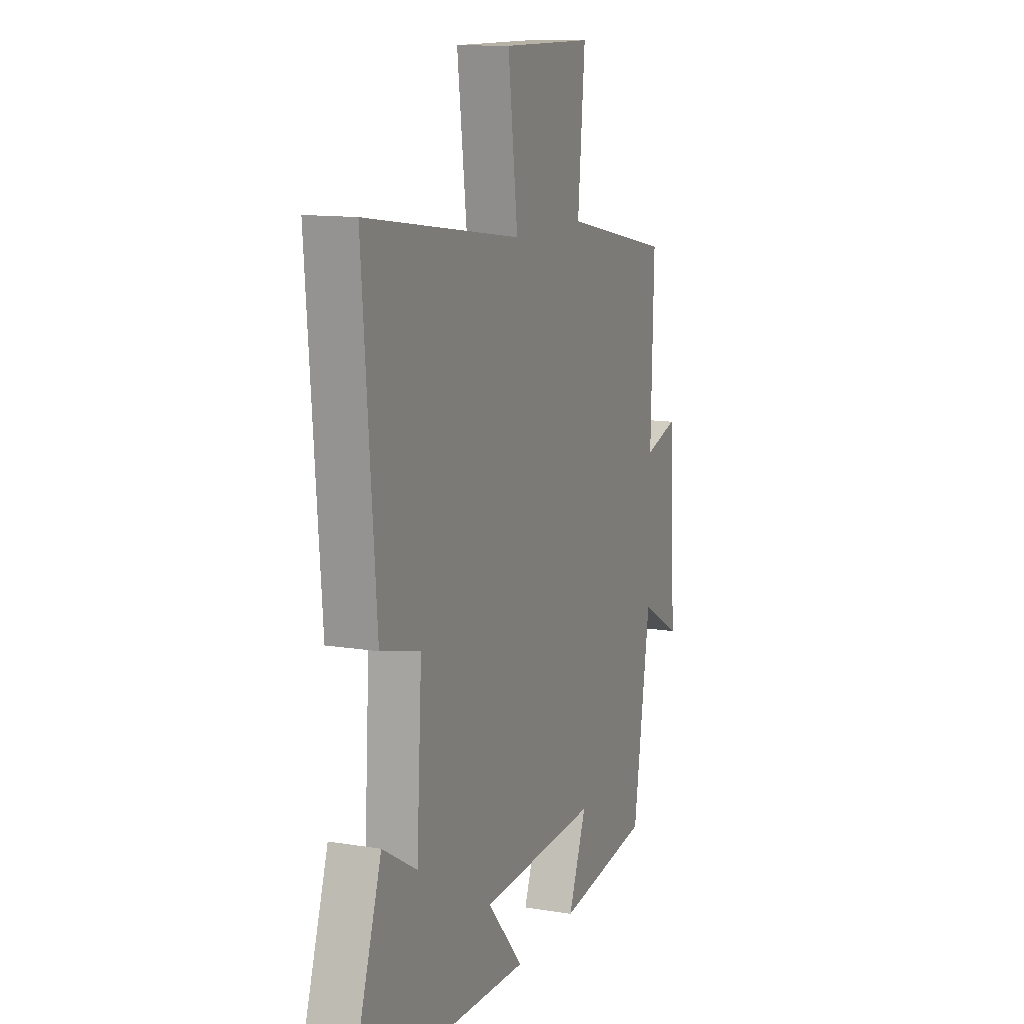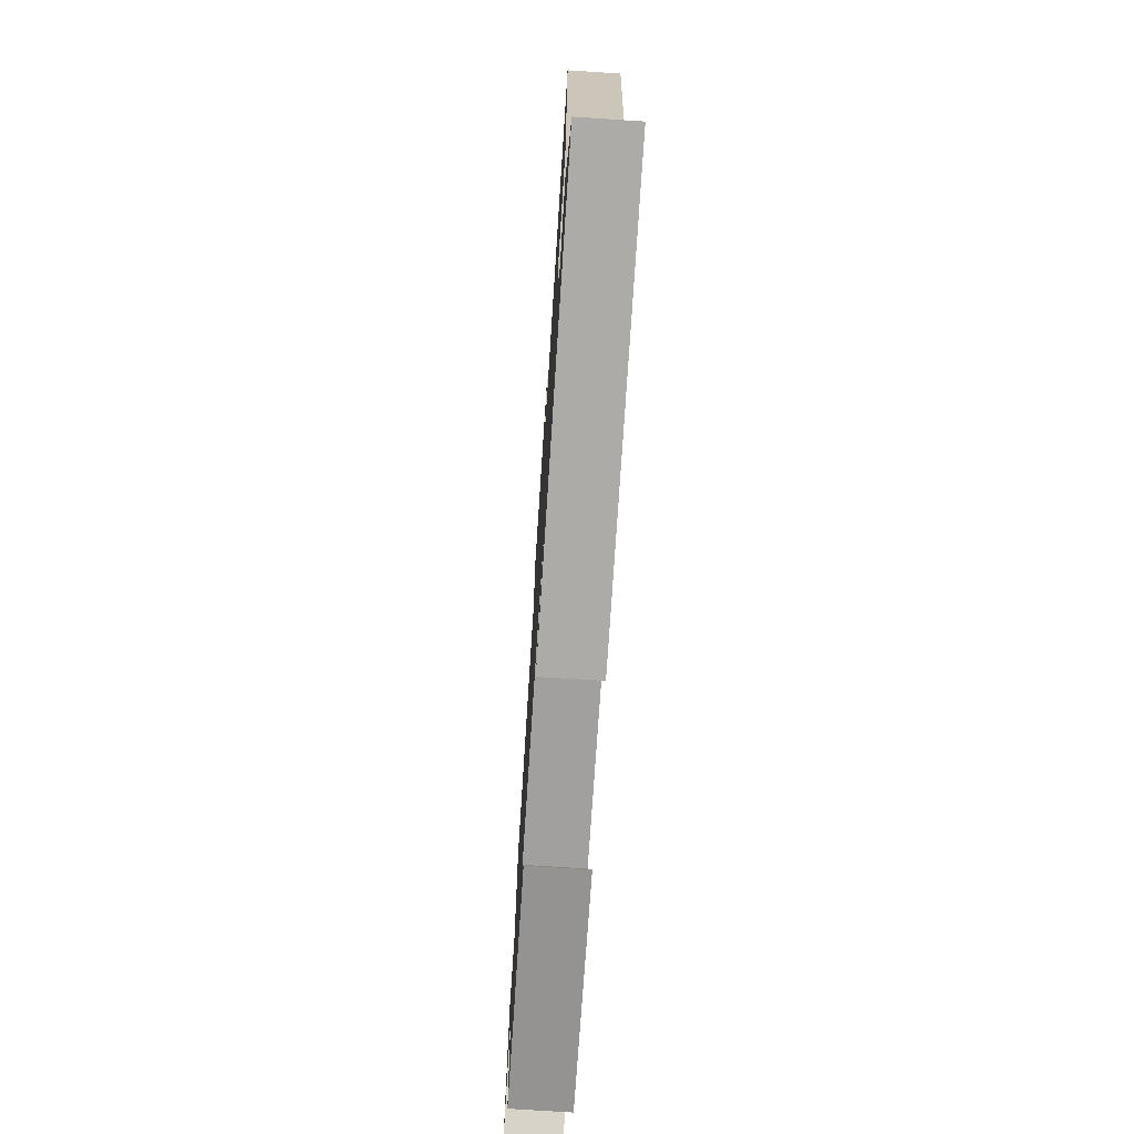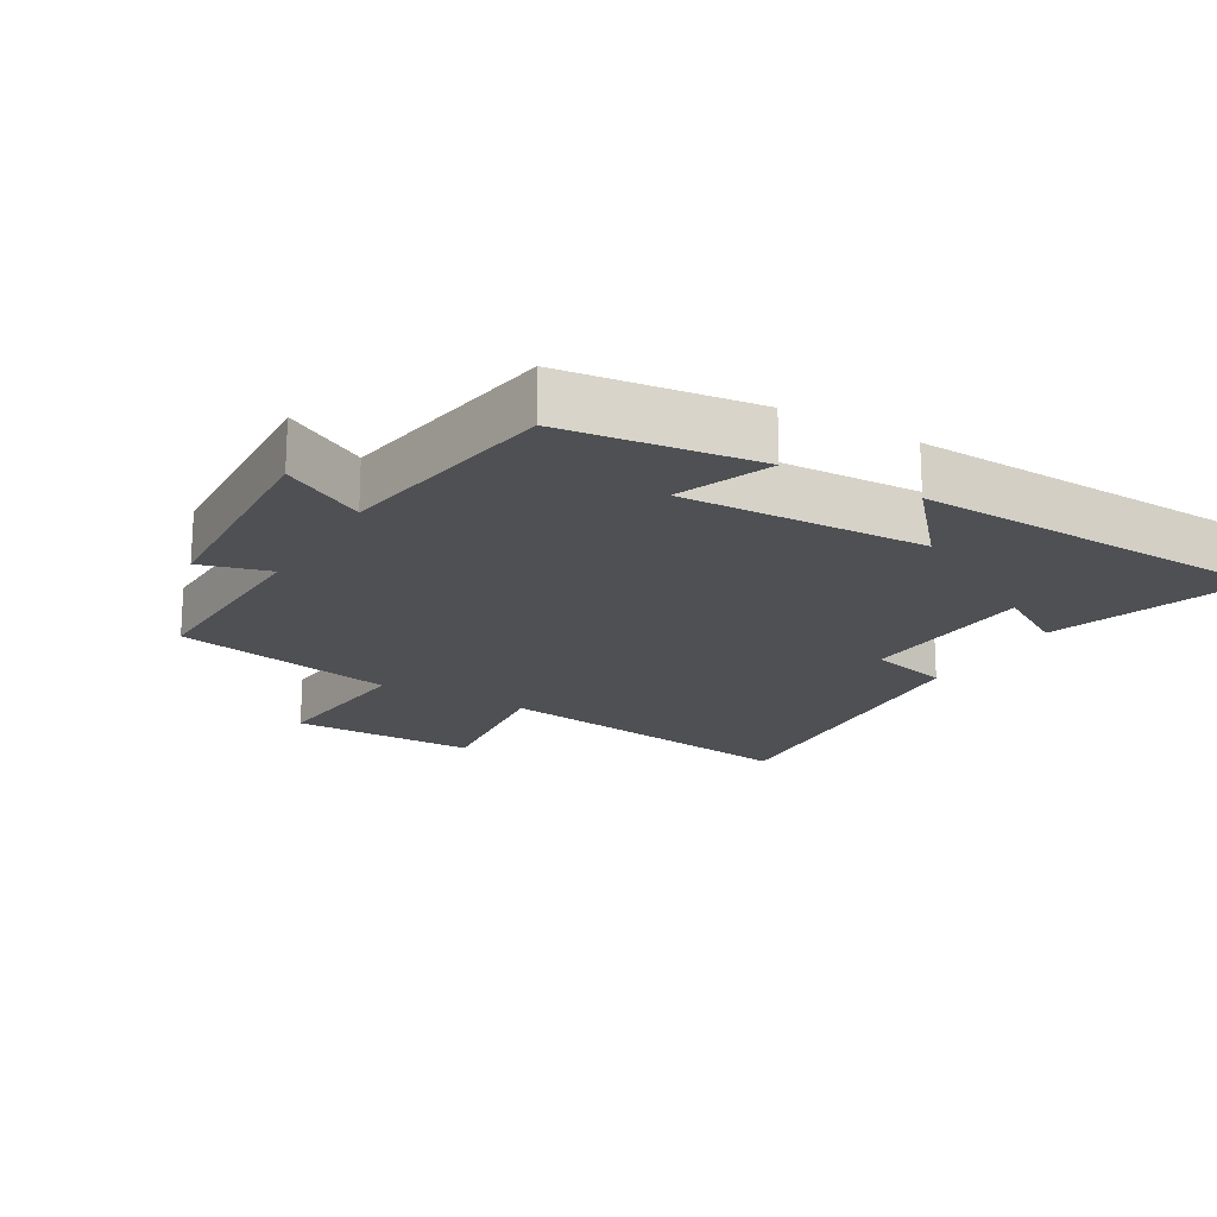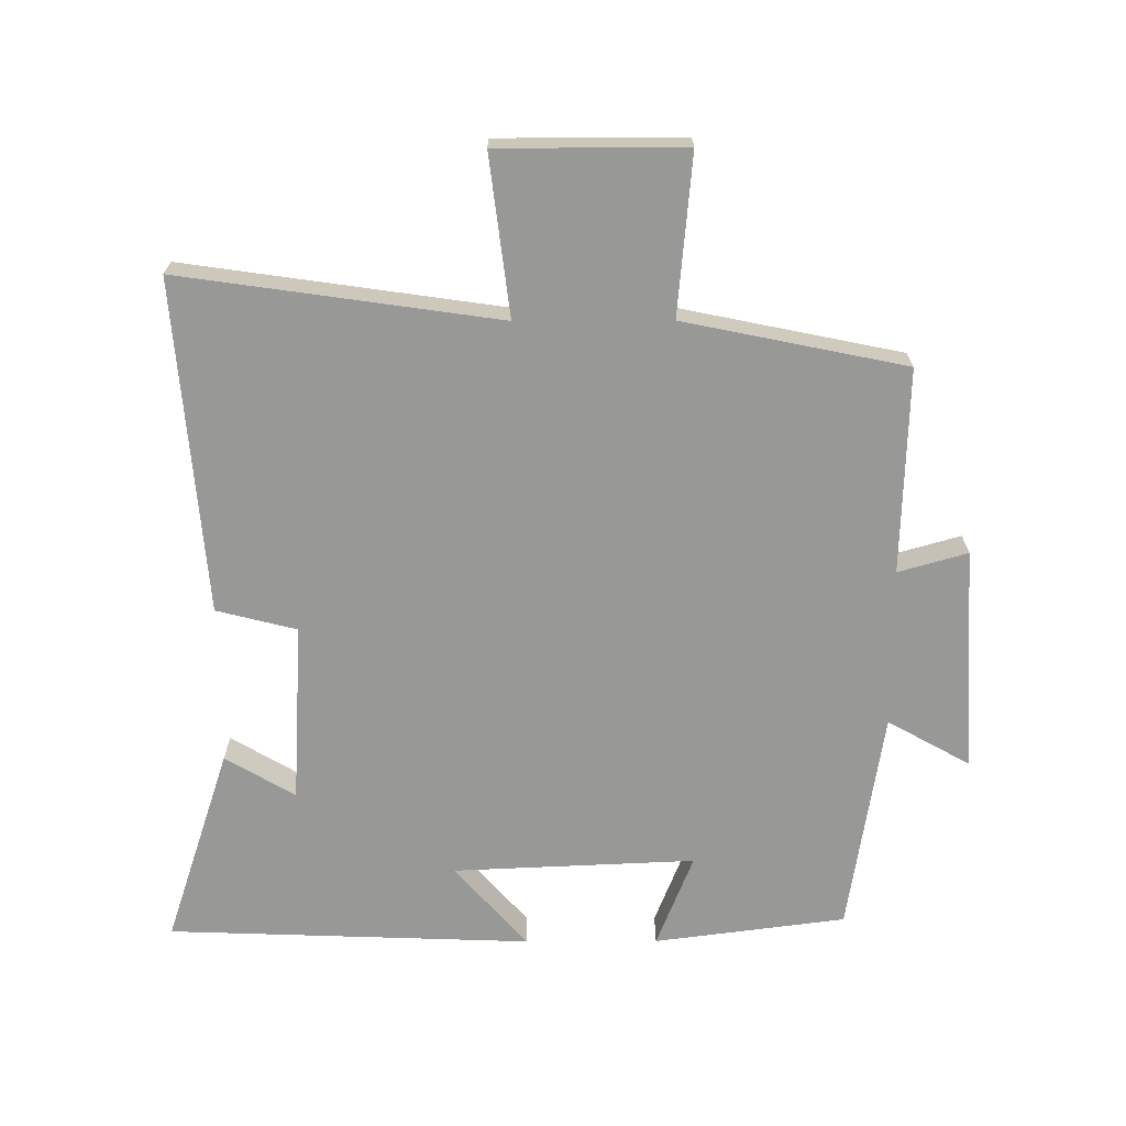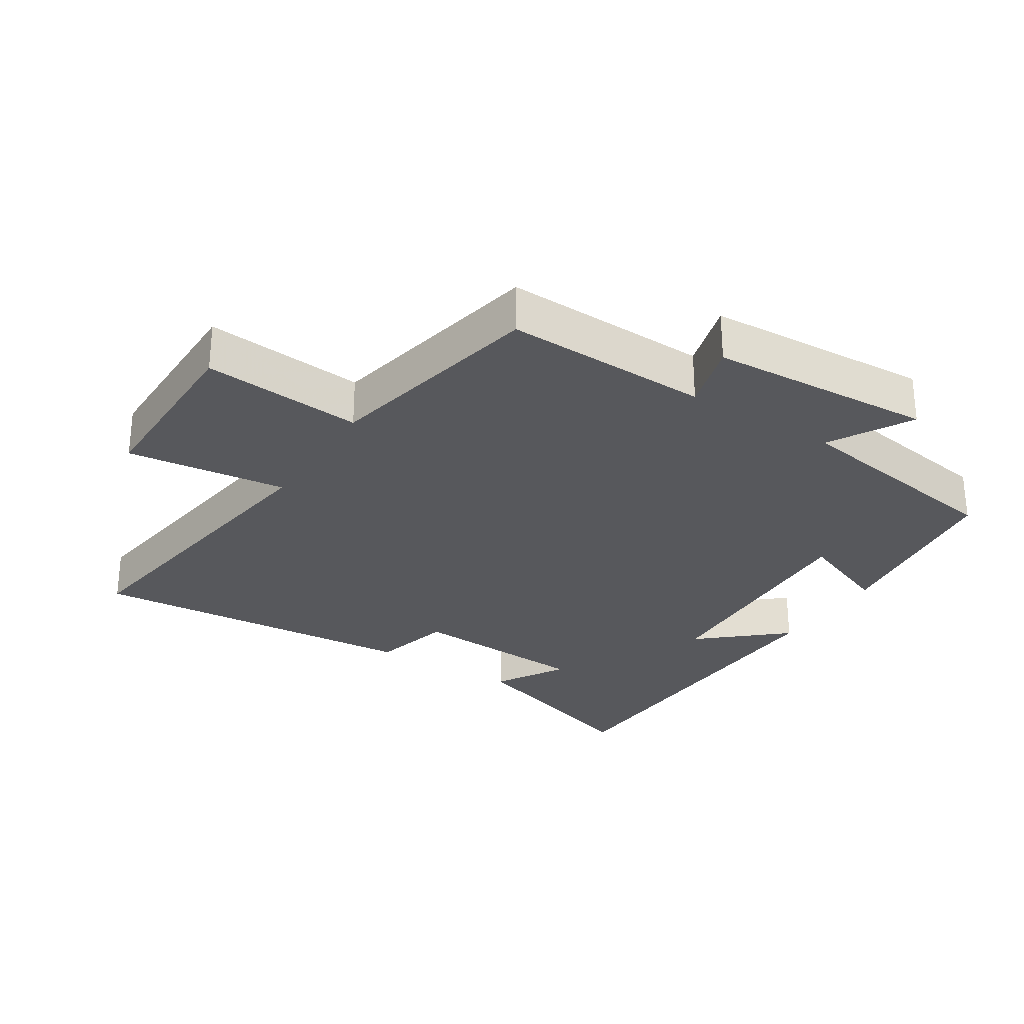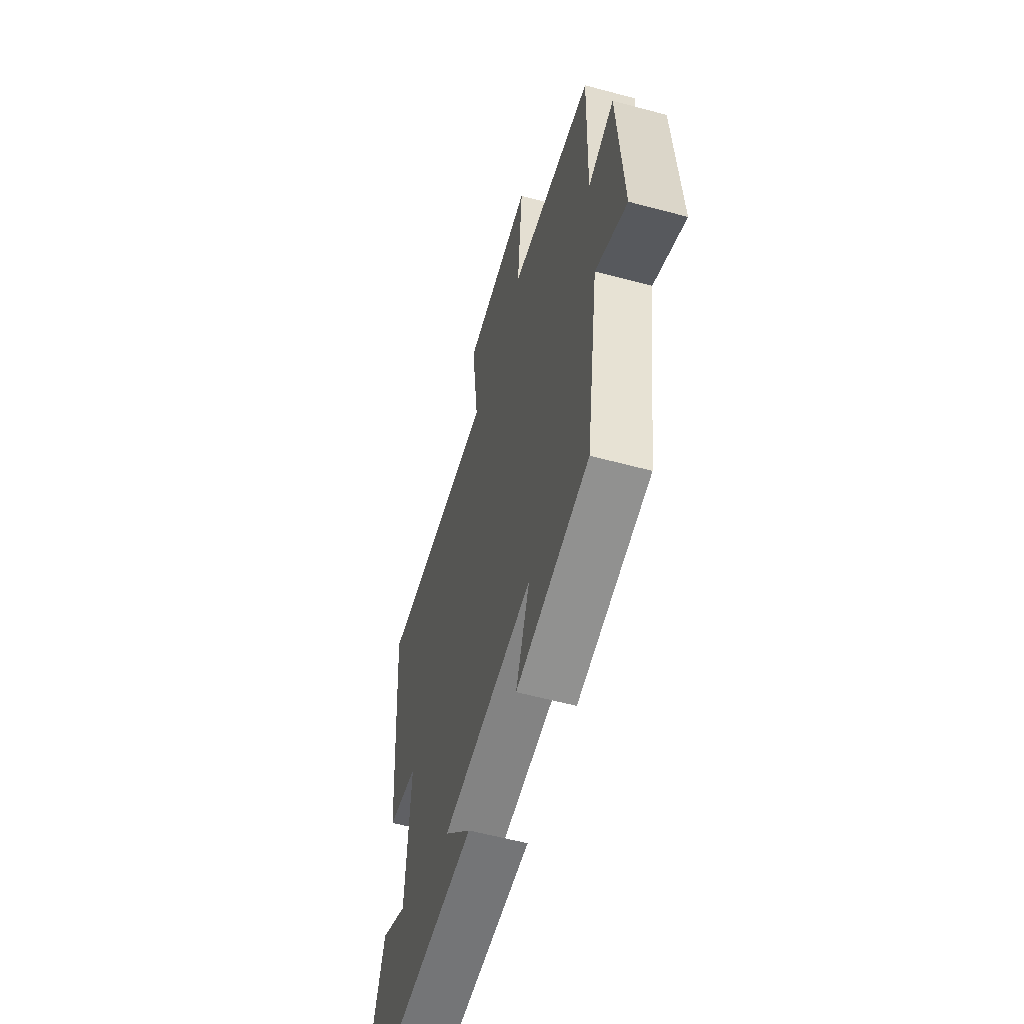
<metadata>
{"format":"obj","ext":"obj","renderer":"f3d","projection":"perspective","resolution":1024,"background":"white","views":[{"elev":12.2,"azim":-68.6,"up":"+Z"},{"elev":-74.3,"azim":-93.7,"up":"+Z"},{"elev":-18.7,"azim":149.5,"up":"+Y"},{"elev":-68.4,"azim":0.2,"up":"+Y"},{"elev":-28.7,"azim":57.5,"up":"+Y"},{"elev":-58.5,"azim":74.5,"up":"+Z"}]}
</metadata>
<code>
v -0.541 0.07 0.569
v -0.058 0.07 0.5
v -0.088 0.07 0.743
v 0.194 0.07 0.743
v 0.172 0.07 0.5
v 0.509 0.07 0.431
v 0.5 0.07 0.119
v 0.605 0.07 0.149
v 0.625 0.07 -0.193
v 0.5 0.07 -0.123
v 0.447 0.07 -0.462
v 0.156 0.07 -0.5
v 0.212 0.07 -0.358
v -0.156 0.07 -0.374
v -0.046 0.07 -0.5
v -0.599 0.07 -0.48
v -0.5 0.07 -0.18
v -0.394 0.07 -0.243
v -0.378 0.07 0.031
v -0.5 0.07 0.062
v -0.541 0 0.569
v -0.058 0 0.5
v -0.088 0 0.743
v 0.194 0 0.743
v 0.172 0 0.5
v 0.509 0 0.431
v 0.5 0 0.119
v 0.605 0 0.149
v 0.625 0 -0.193
v 0.5 0 -0.123
v 0.447 0 -0.462
v 0.156 0 -0.5
v 0.212 0 -0.358
v -0.156 0 -0.374
v -0.046 0 -0.5
v -0.599 0 -0.48
v -0.5 0 -0.18
v -0.394 0 -0.243
v -0.378 0 0.031
v -0.5 0 0.062
f 19 20 1 2
f 18 19 2
f 15 16 17 18
f 14 15 18
f 13 14 18 2
f 10 11 12 13
f 10 13 2 3
f 7 8 9 10
f 7 10 3
f 5 6 7
f 5 7 3
f 3 4 5
f 22 21 40 39
f 22 39 38
f 38 37 36 35
f 38 35 34
f 22 38 34 33
f 33 32 31 30
f 23 22 33 30
f 30 29 28 27
f 23 30 27
f 27 26 25
f 23 27 25
f 25 24 23
f 1 21 22 2
f 2 22 23 3
f 3 23 24 4
f 4 24 25 5
f 5 25 26 6
f 6 26 27 7
f 7 27 28 8
f 8 28 29 9
f 9 29 30 10
f 10 30 31 11
f 11 31 32 12
f 12 32 33 13
f 13 33 34 14
f 14 34 35 15
f 15 35 36 16
f 16 36 37 17
f 17 37 38 18
f 18 38 39 19
f 19 39 40 20
f 20 40 21 1

</code>
